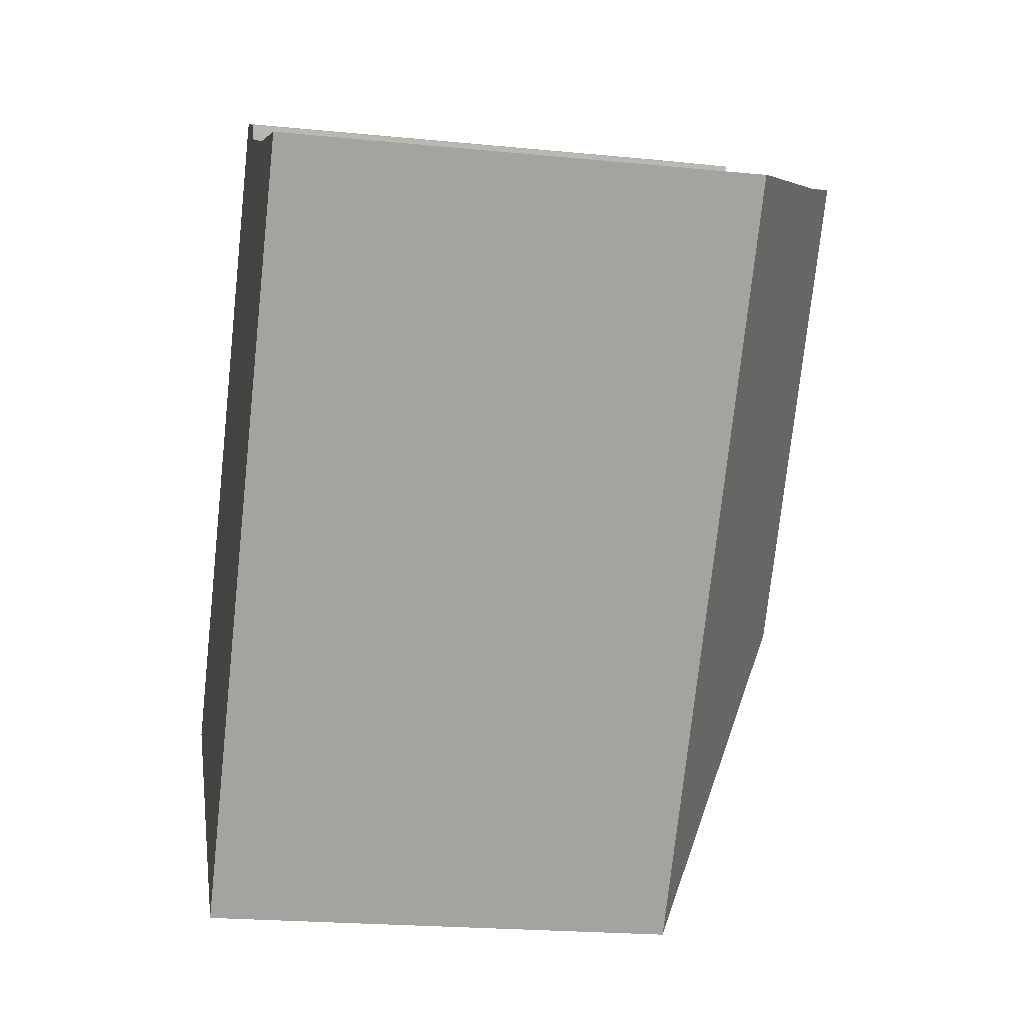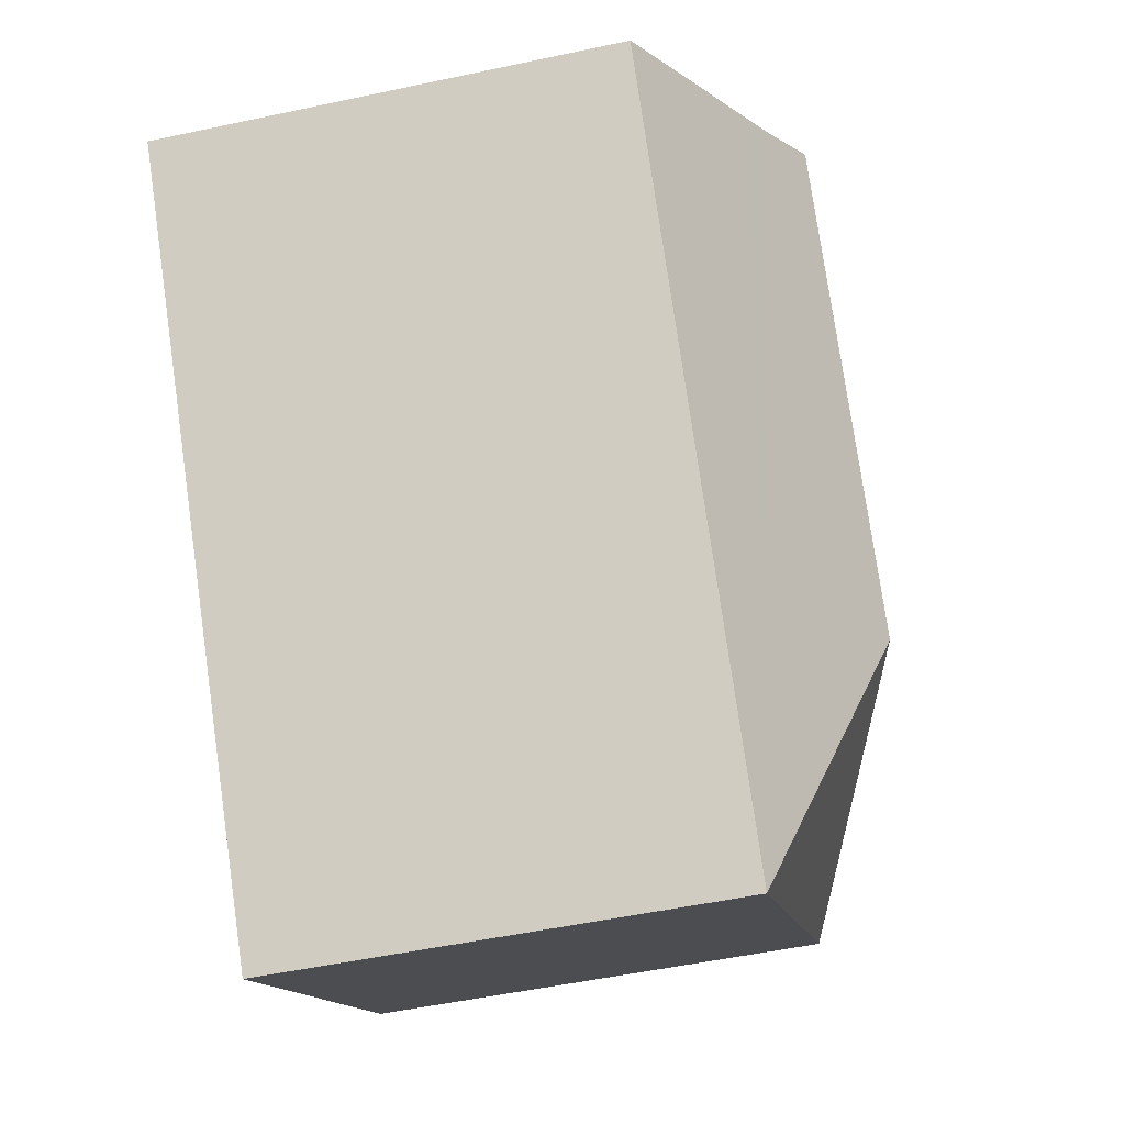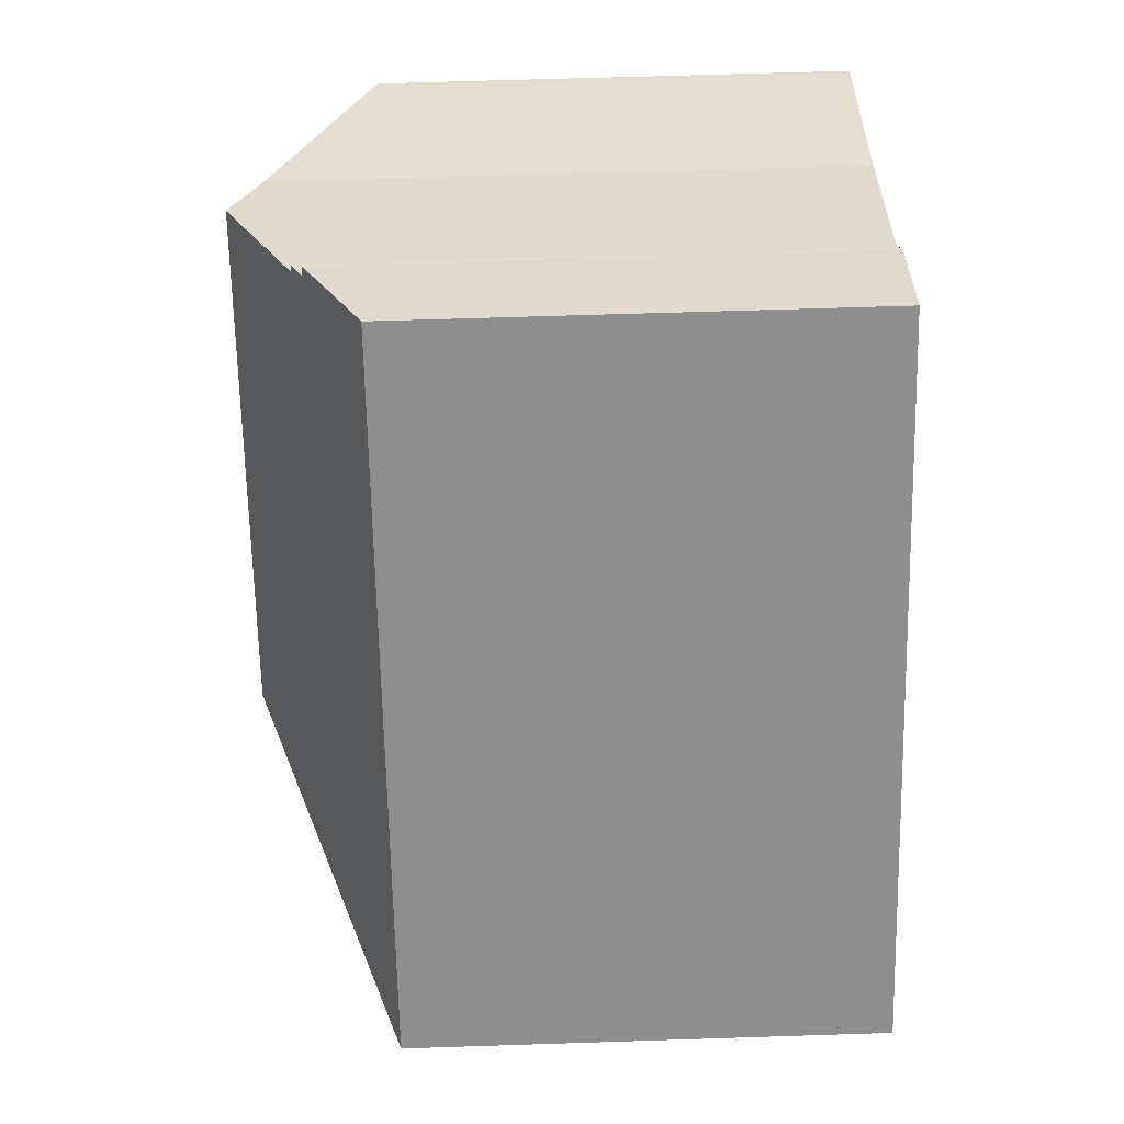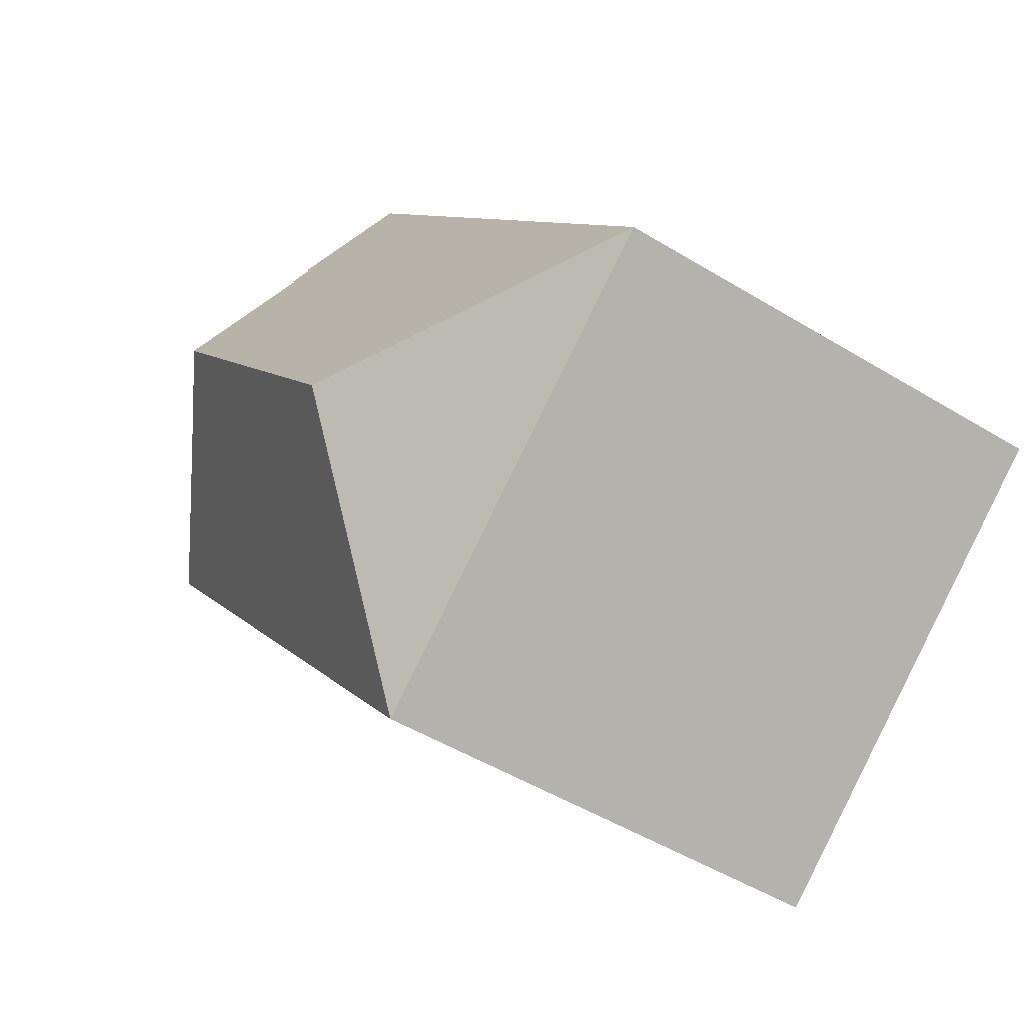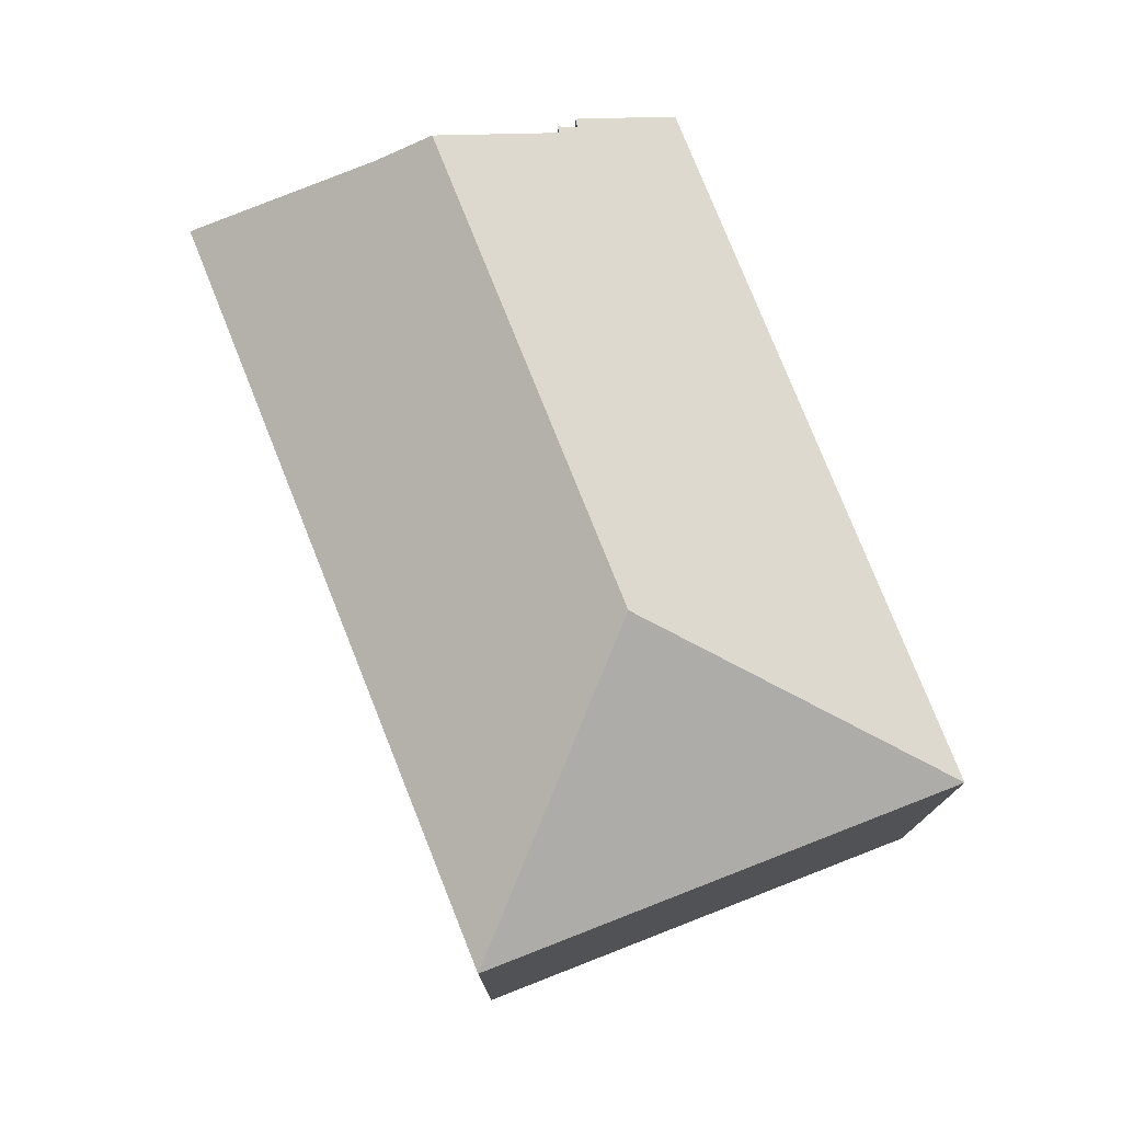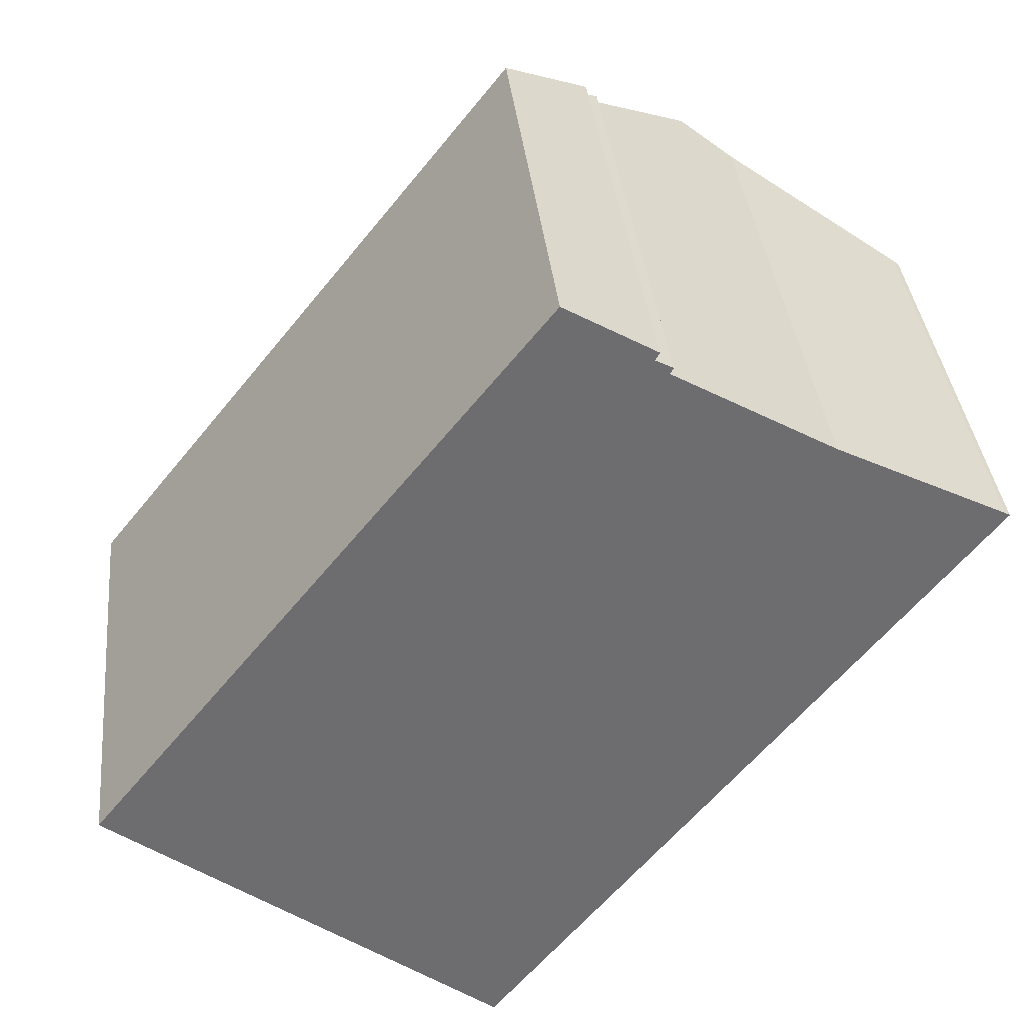
<metadata>
{"format":"obj","ext":"obj","renderer":"f3d","projection":"perspective","resolution":1024,"background":"white","views":[{"elev":-21.6,"azim":80.1,"up":"+Z"},{"elev":-51.6,"azim":103.1,"up":"+Z"},{"elev":63.6,"azim":-91.9,"up":"+Z"},{"elev":-48.9,"azim":-124.2,"up":"+Z"},{"elev":77.3,"azim":-163.3,"up":"+Y"},{"elev":36.3,"azim":-5.9,"up":"+Z"}]}
</metadata>
<code>
v  27.78 14.96 9.298
v  28.26 15.05 10.18
v  28.41 14.96 10.1
v  23.61 17.76 12.55
v  12.59 14.96 -9.831
v  22.87 18.2 12.93
v  21.22 19.2 13.89
v  11.26 19.2 1.346
v  12.24 14.96 -9.562
v  0 14.96 9.159e-16
v  17.45 16.72 16.66
v  14.56 14.95 18.37
v  17.31 16.74 16.41
v  17.87 17.07 16.11
v  17.75 17.09 15.92
v  17.45 -1.02e-15 16.66
v  14.56 -1.125e-15 18.37
v  17.87 -9.868e-16 16.11
v  17.31 -1.005e-15 16.41
v  17.75 -9.749e-16 15.92
v  22.87 -7.917e-16 12.93
v  21.22 -8.507e-16 13.89
v  28.26 -6.235e-16 10.18
v  23.61 -7.685e-16 12.55
v  28.41 -6.181e-16 10.1
v  12.59 6.02e-16 -9.831
v  27.78 -5.693e-16 9.298
v  0 0 0
v  12.24 5.855e-16 -9.562
g defaultobject
f 1 2 3
f 2 1 4
f 4 1 5
f 4 5 6
f 6 5 7
f 7 5 8
f 9 8 5
f 8 9 10
f 11 10 12
f 10 11 13
f 10 13 14
f 10 14 15
f 10 15 7
f 10 7 8
f 12 16 11
f 16 12 17
f 13 18 14
f 18 13 19
f 15 6 7
f 6 15 20
f 6 20 21
f 21 20 22
f 21 4 6
f 4 21 2
f 2 21 23
f 23 21 24
f 23 3 2
f 3 23 25
f 11 19 13
f 19 11 16
f 14 20 15
f 20 14 18
f 25 1 3
f 1 25 5
f 5 25 26
f 26 25 27
f 26 9 5
f 9 26 10
f 10 26 28
f 28 26 29
f 28 12 10
f 12 28 17
f 19 20 18
f 17 19 16
f 23 27 25
f 27 23 24
f 27 24 26
f 26 24 21
f 26 21 22
f 26 22 20
f 26 20 19
f 26 19 17
f 26 17 29
f 29 17 28

</code>
